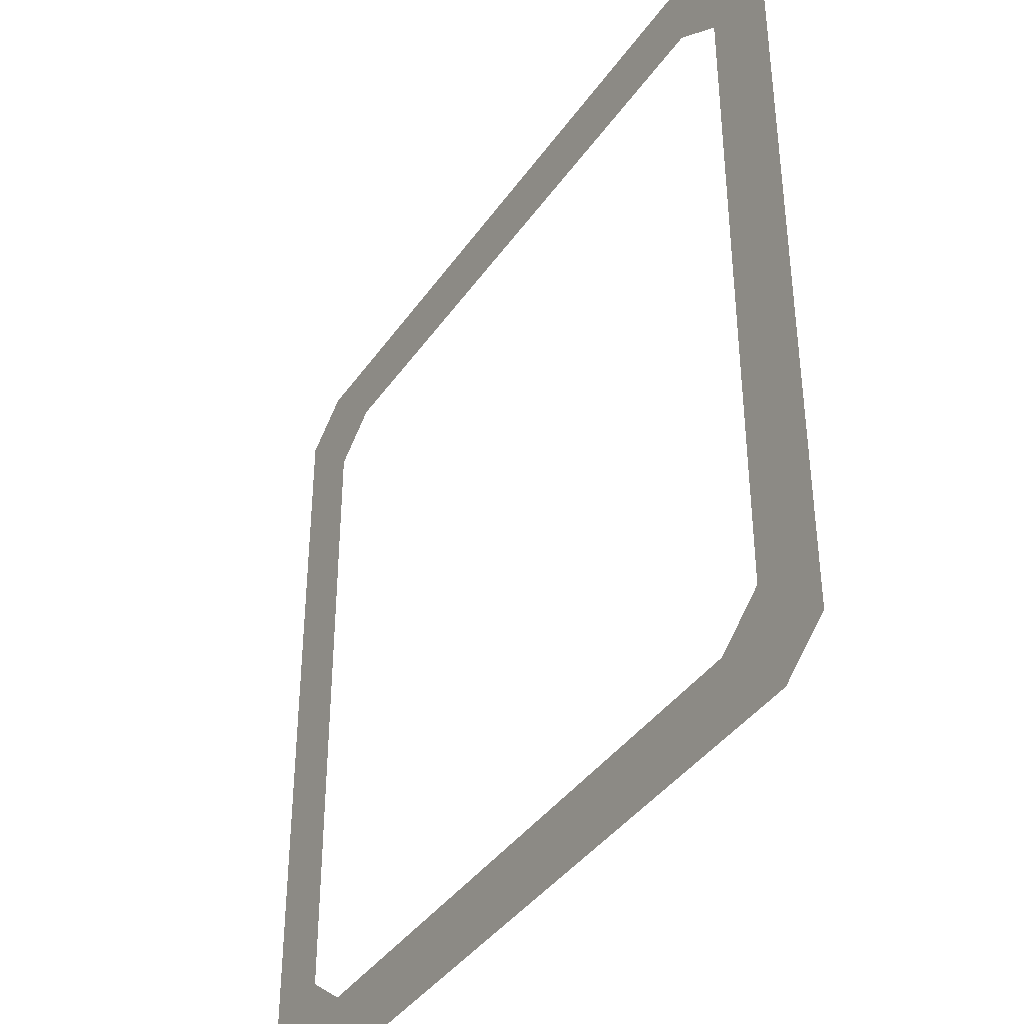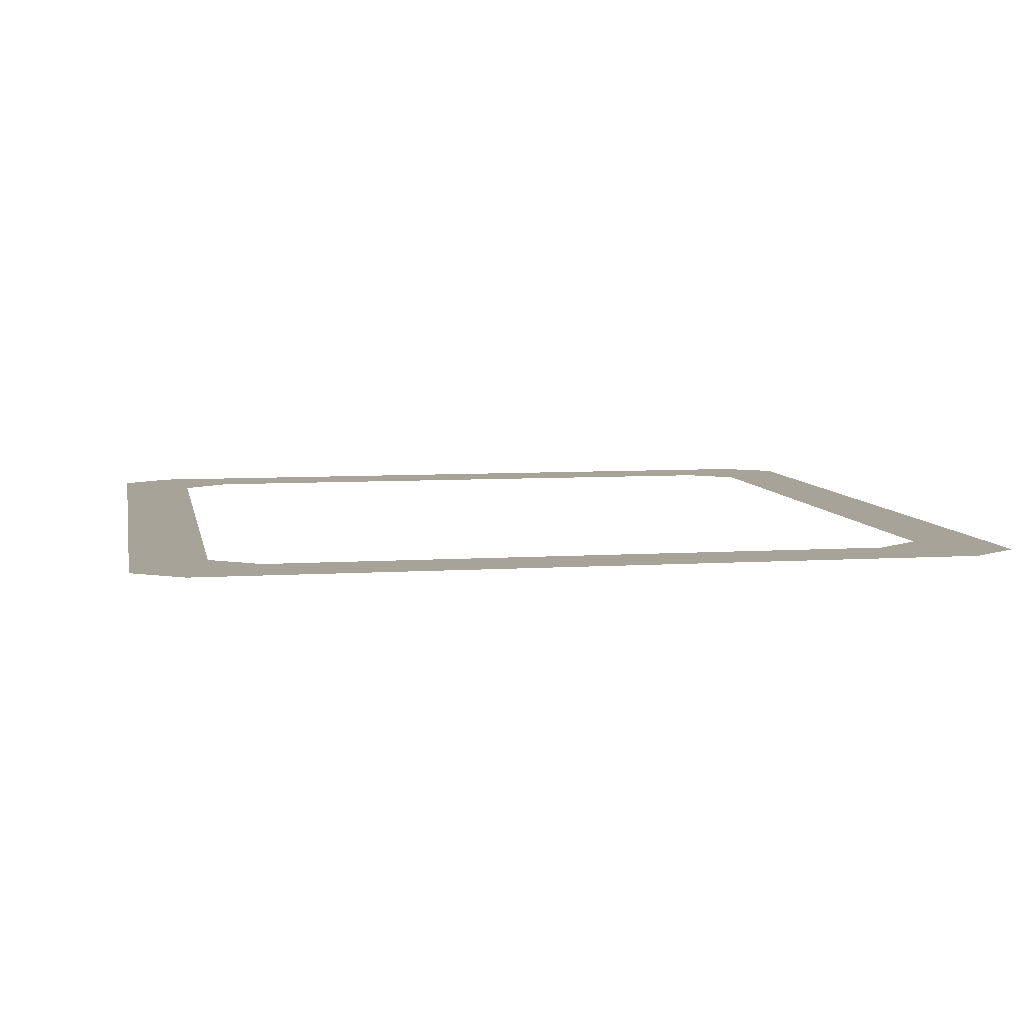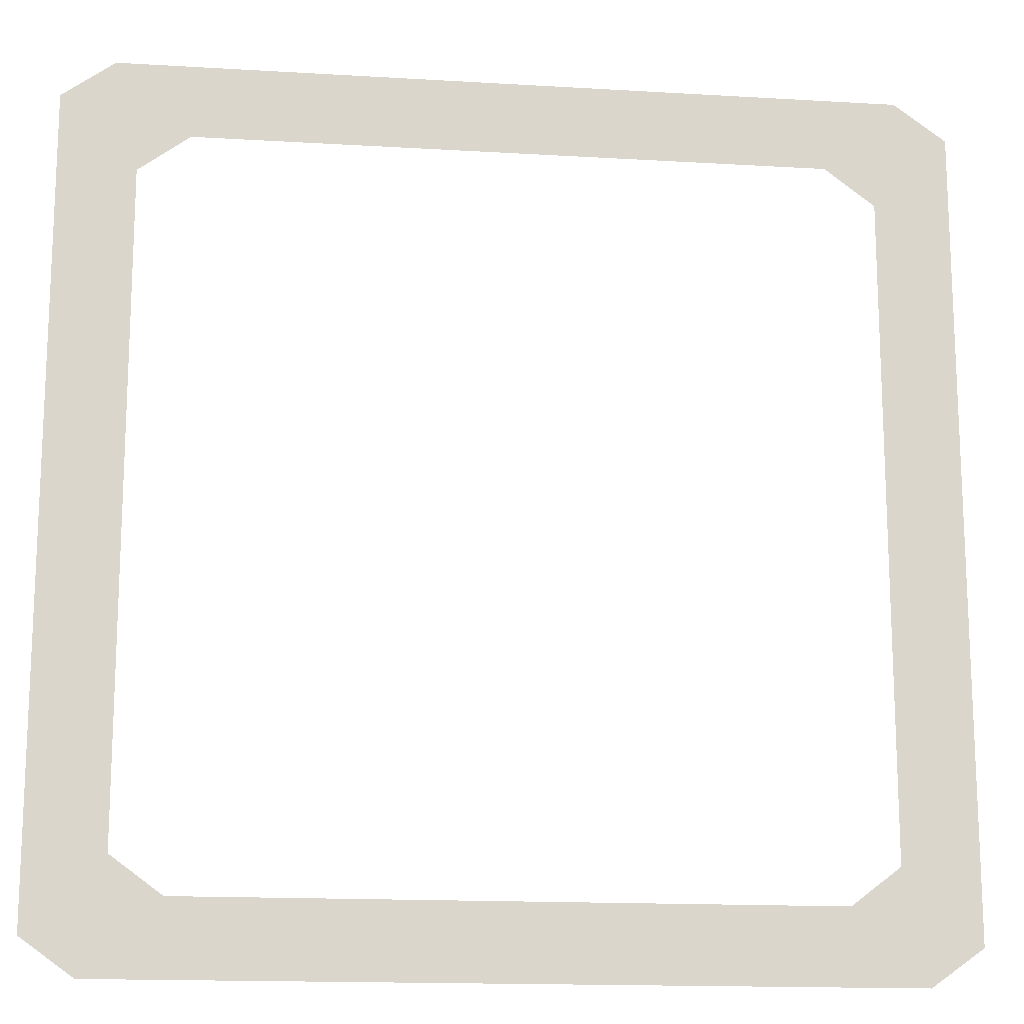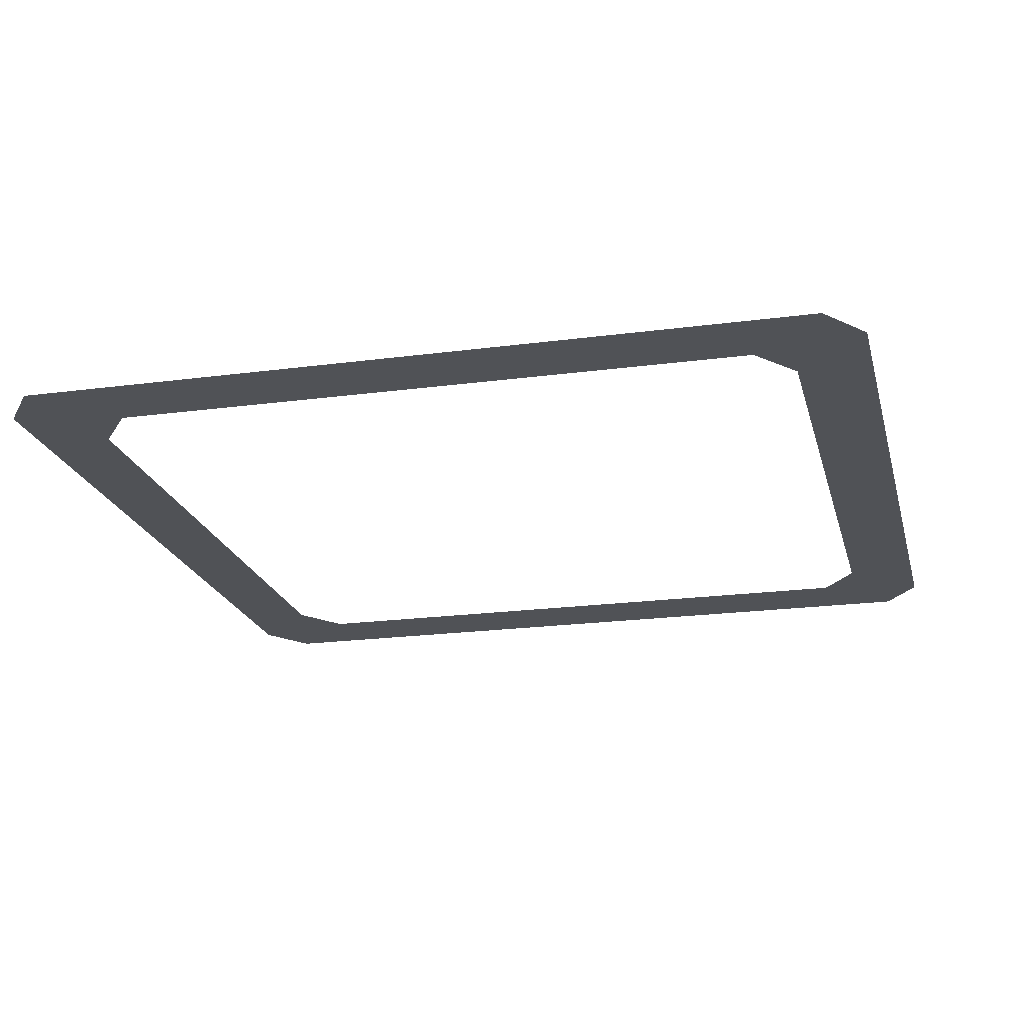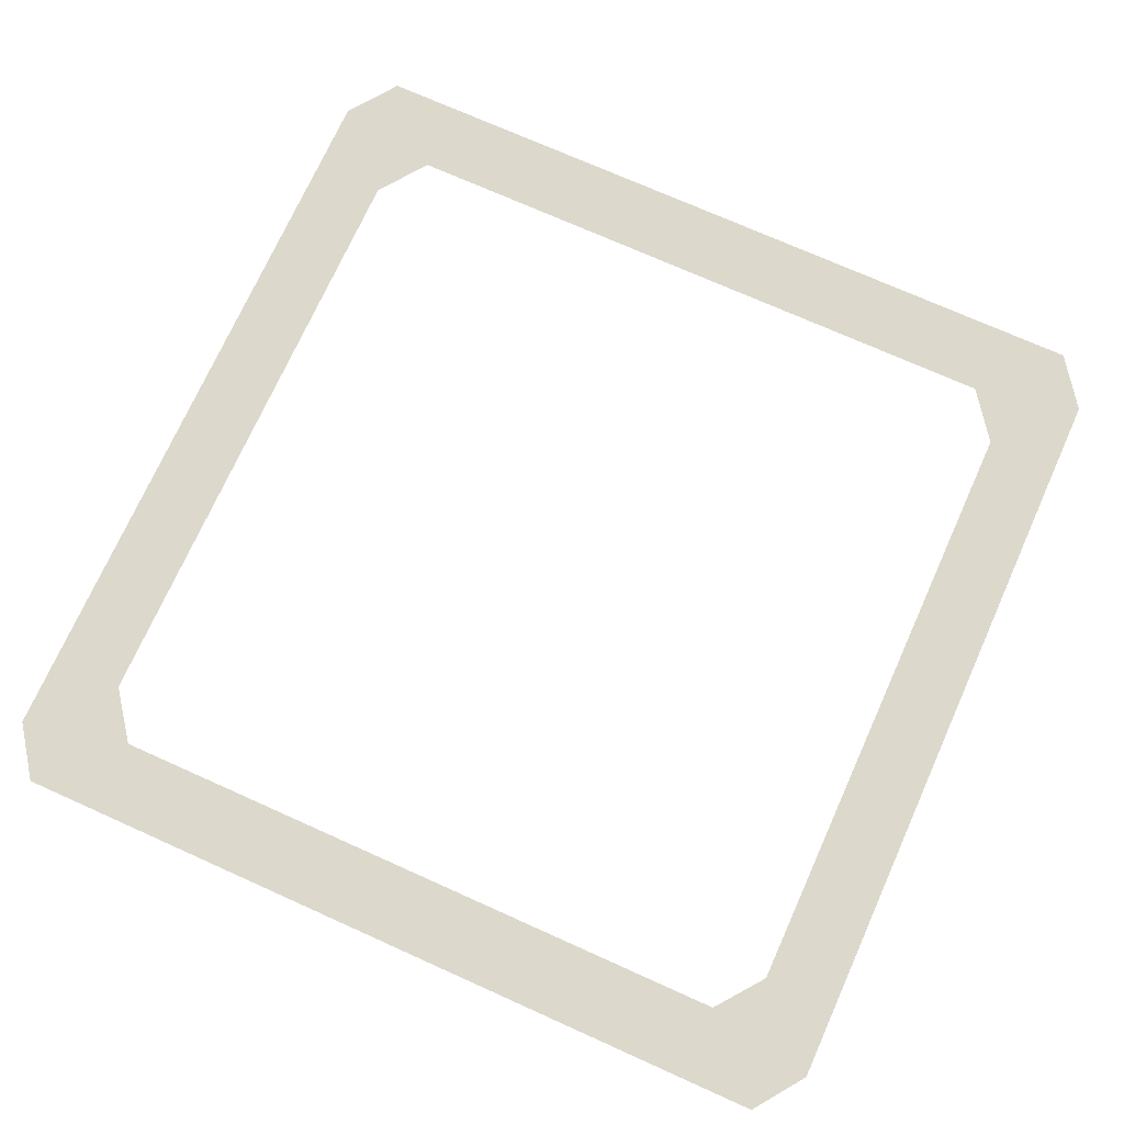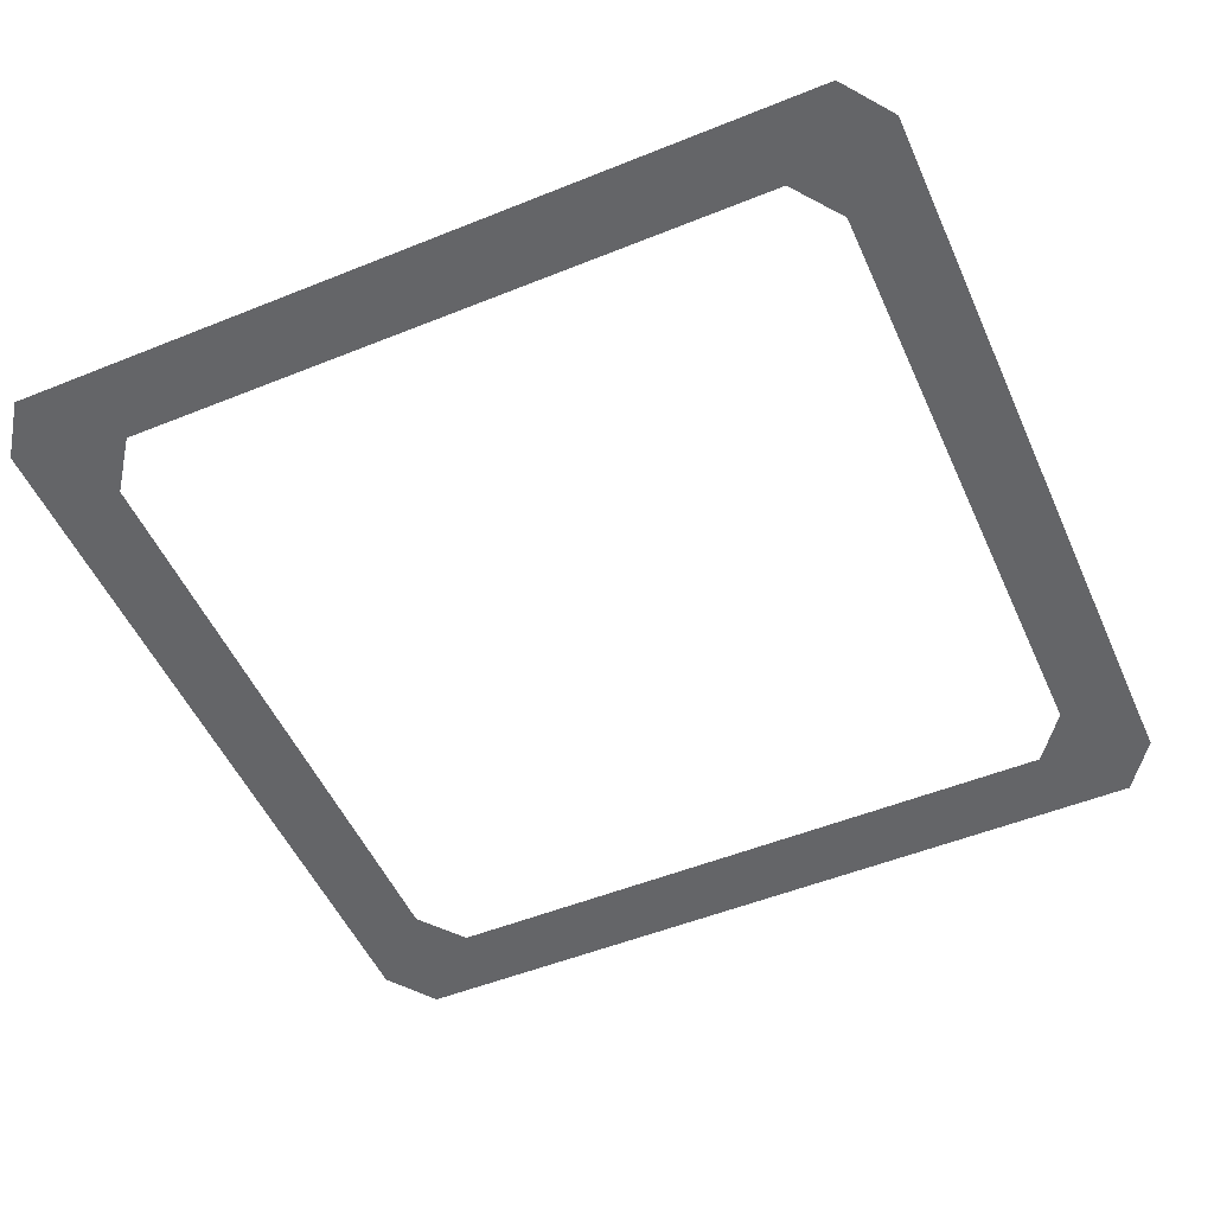
<metadata>
{"format":"obj","ext":"obj","renderer":"f3d","projection":"perspective","resolution":1024,"background":"white","views":[{"elev":-39.5,"azim":58.8,"up":"+Y"},{"elev":6.9,"azim":169.4,"up":"+Z"},{"elev":-15.5,"azim":172.8,"up":"+Y"},{"elev":-20.7,"azim":-76.4,"up":"+Z"},{"elev":72.7,"azim":-65.8,"up":"+Z"},{"elev":-51.5,"azim":113.7,"up":"+Z"}]}
</metadata>
<code>
g Plane01
v -1.2 -1.098 -1.306e-08
v -0.9926 -0.8969 -1.067e-08
v -0.9926 -0.4484 -5.334e-09
v -1.2 -0.5491 -6.531e-09
v -1.059 -1.2 -1.427e-08
v -0.8595 -0.9987 -1.188e-08
v -0.9926 8.95e-22 0
v -1.2 8.95e-22 0
v -0.9926 0.4484 5.334e-09
v -1.2 0.5491 6.531e-09
v -0.9926 0.8969 1.067e-08
v -1.2 1.098 1.306e-08
v -0.8568 0.9987 1.188e-08
v -1.059 1.2 1.427e-08
v 0 0.9987 1.188e-08
v 0 1.2 1.427e-08
v 0.854 0.9987 1.188e-08
v 1.059 1.2 1.427e-08
v 0.9926 0.8969 1.067e-08
v 1.2 1.098 1.306e-08
v 0.9926 0.4484 5.334e-09
v 1.2 0.5491 6.531e-09
v 0.9926 8.95e-22 0
v 1.2 8.95e-22 0
v 0.9926 -0.4484 -5.334e-09
v 1.2 -0.5491 -6.531e-09
v 0.9926 -0.8969 -1.067e-08
v 1.2 -1.098 -1.306e-08
v 1.059 -1.2 -1.427e-08
v 0.854 -0.9987 -1.188e-08
v 0 -0.9987 -1.188e-08
v 0 -1.2 -1.427e-08
v 1.2 -1.098 -1.306e-08
v 0.9926 -0.8969 -1.067e-08
f 3 2 1
f 4 3 1
f 1 2 5
f 2 6 5
f 7 3 4
f 8 7 4
f 9 7 8
f 10 9 8
f 11 9 10
f 12 11 10
f 13 11 12
f 14 13 12
f 15 13 14
f 16 15 14
f 17 15 16
f 18 17 16
f 19 17 18
f 20 19 18
f 21 19 20
f 22 21 20
f 23 21 22
f 24 23 22
f 25 23 24
f 26 25 24
f 27 25 26
f 28 27 26
f 31 30 29
f 32 31 29
f 29 30 33
f 30 34 33
f 6 31 32
f 5 6 32

</code>
